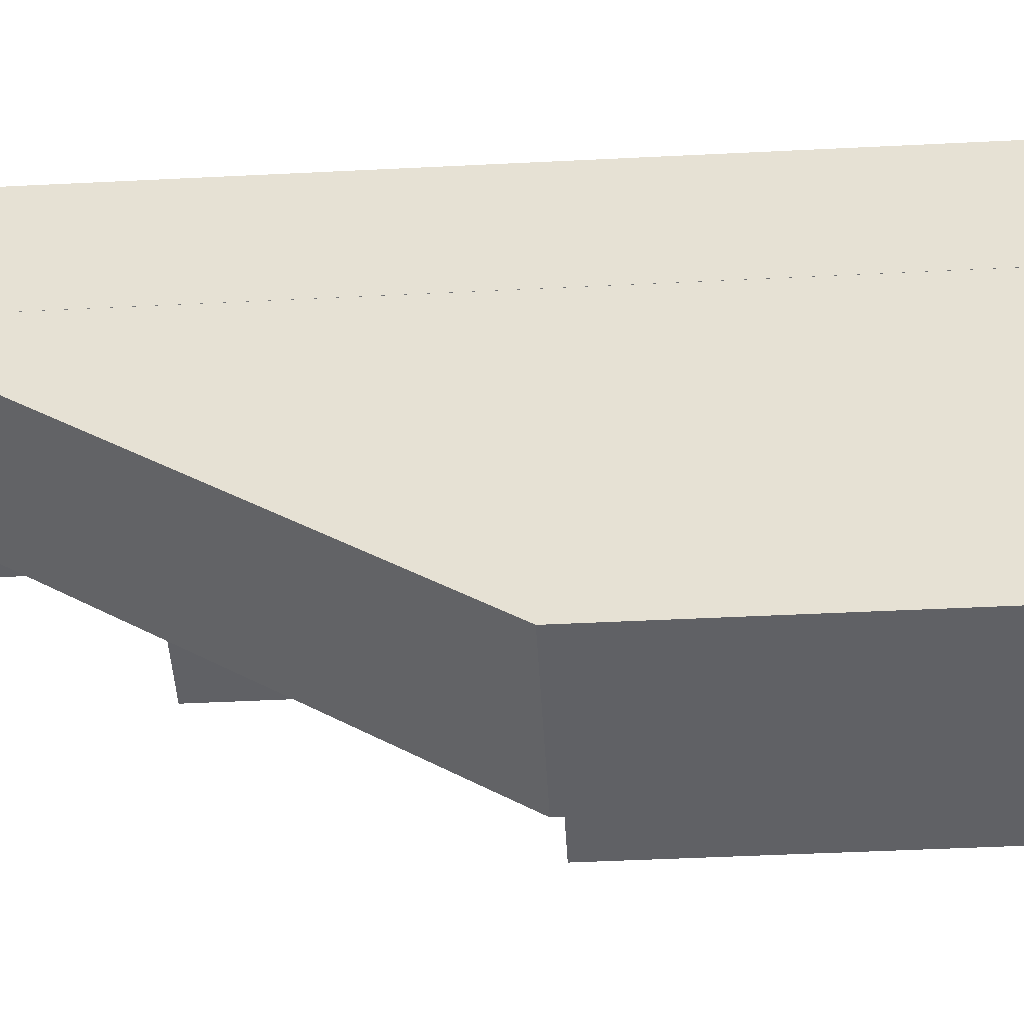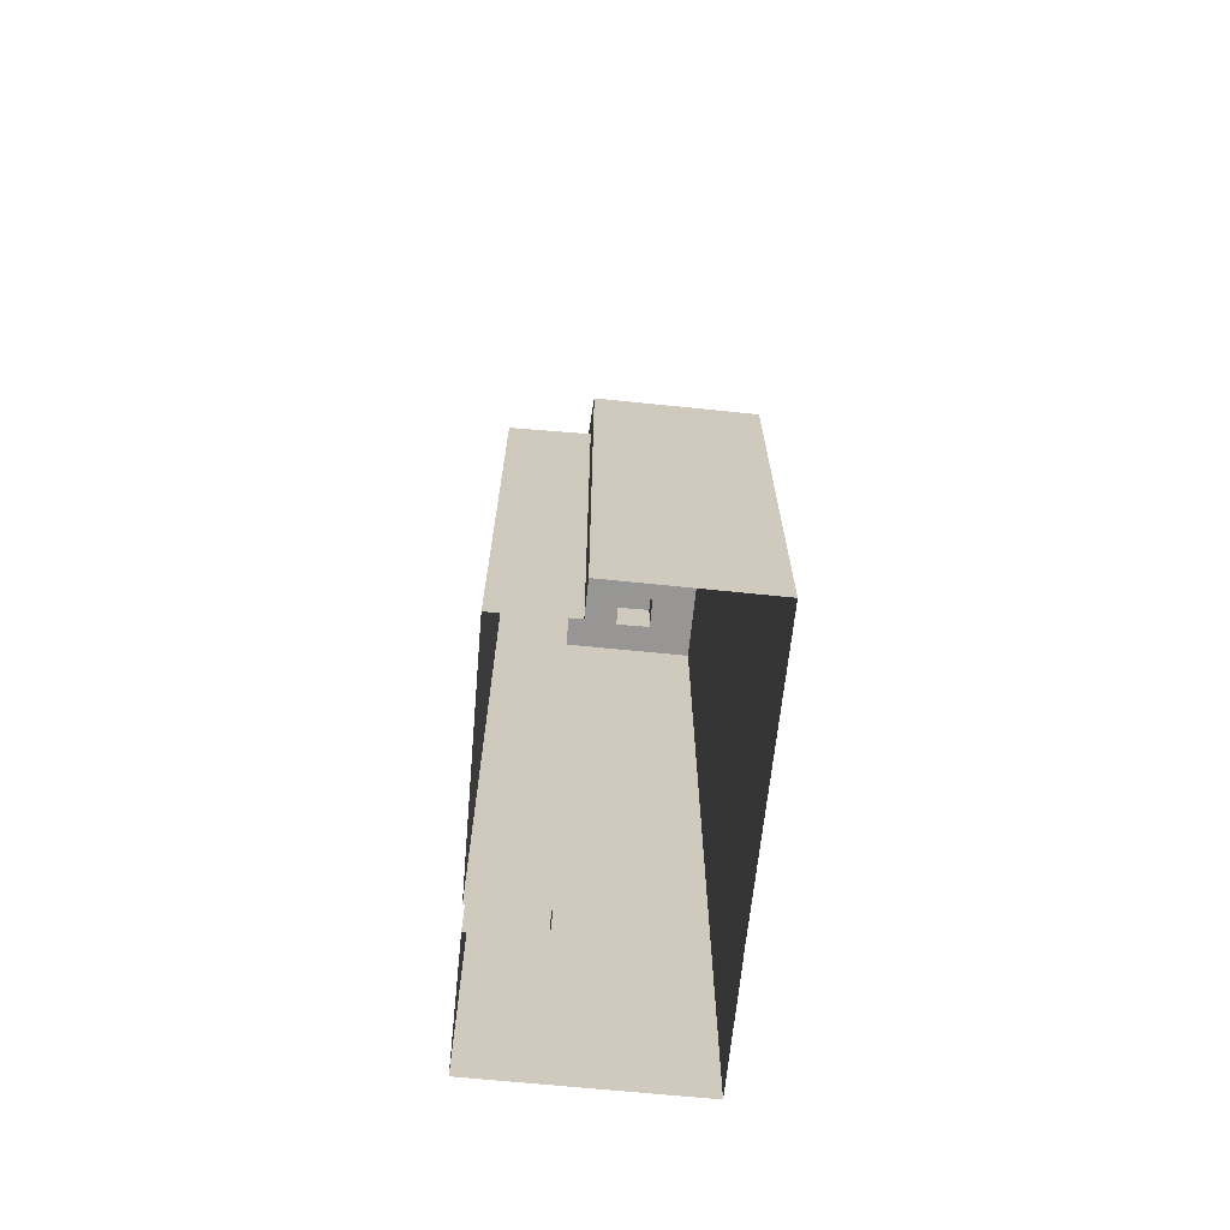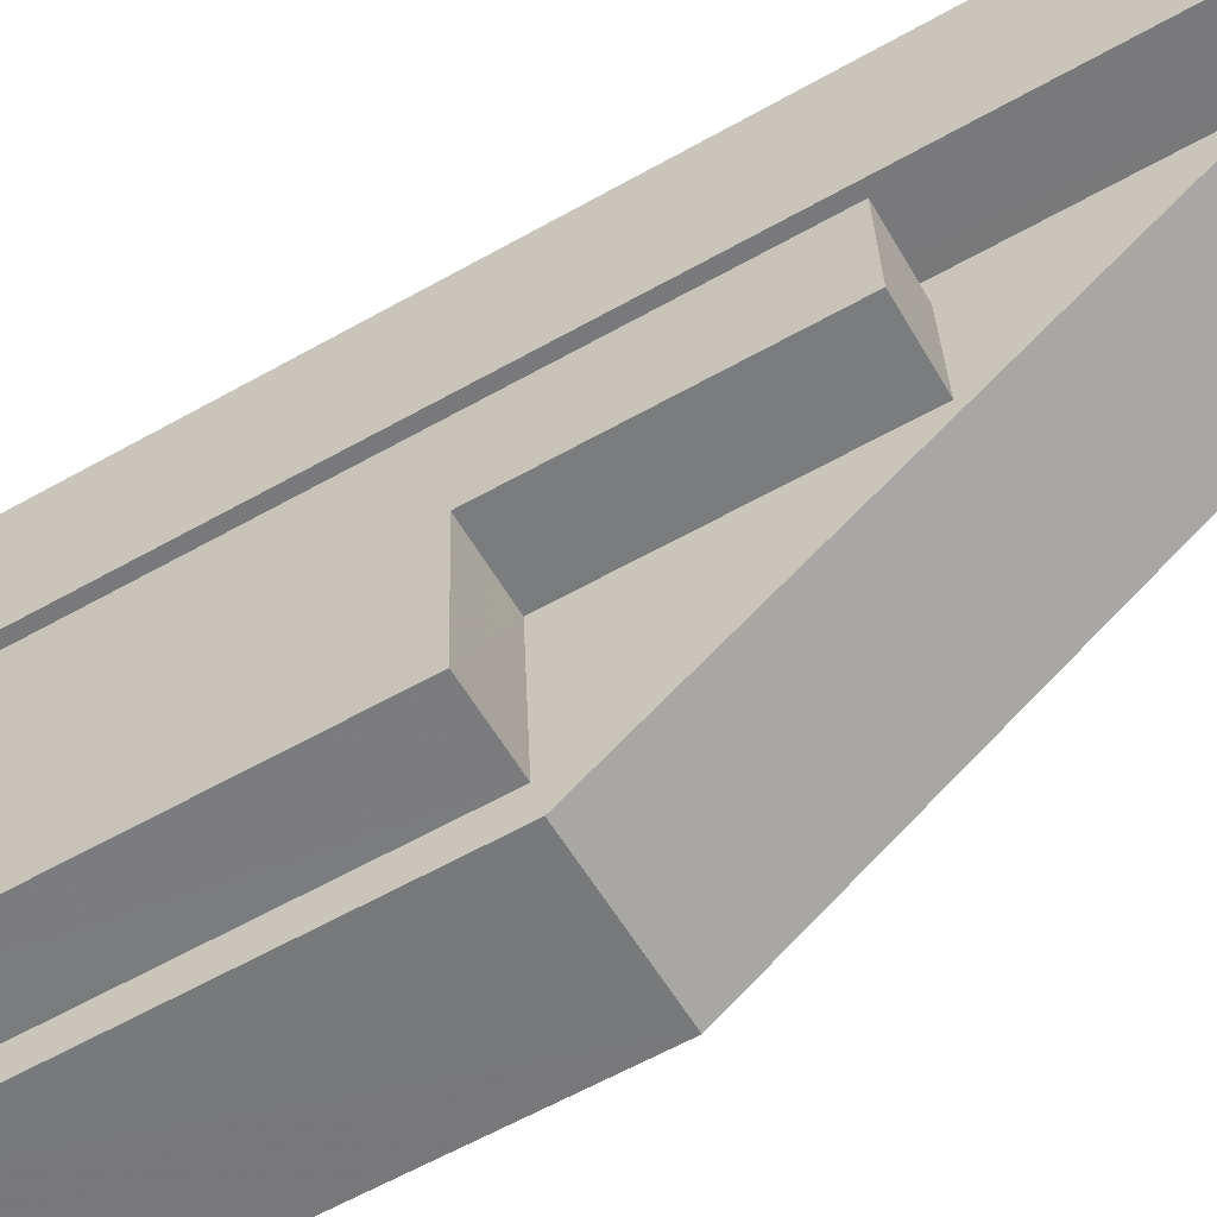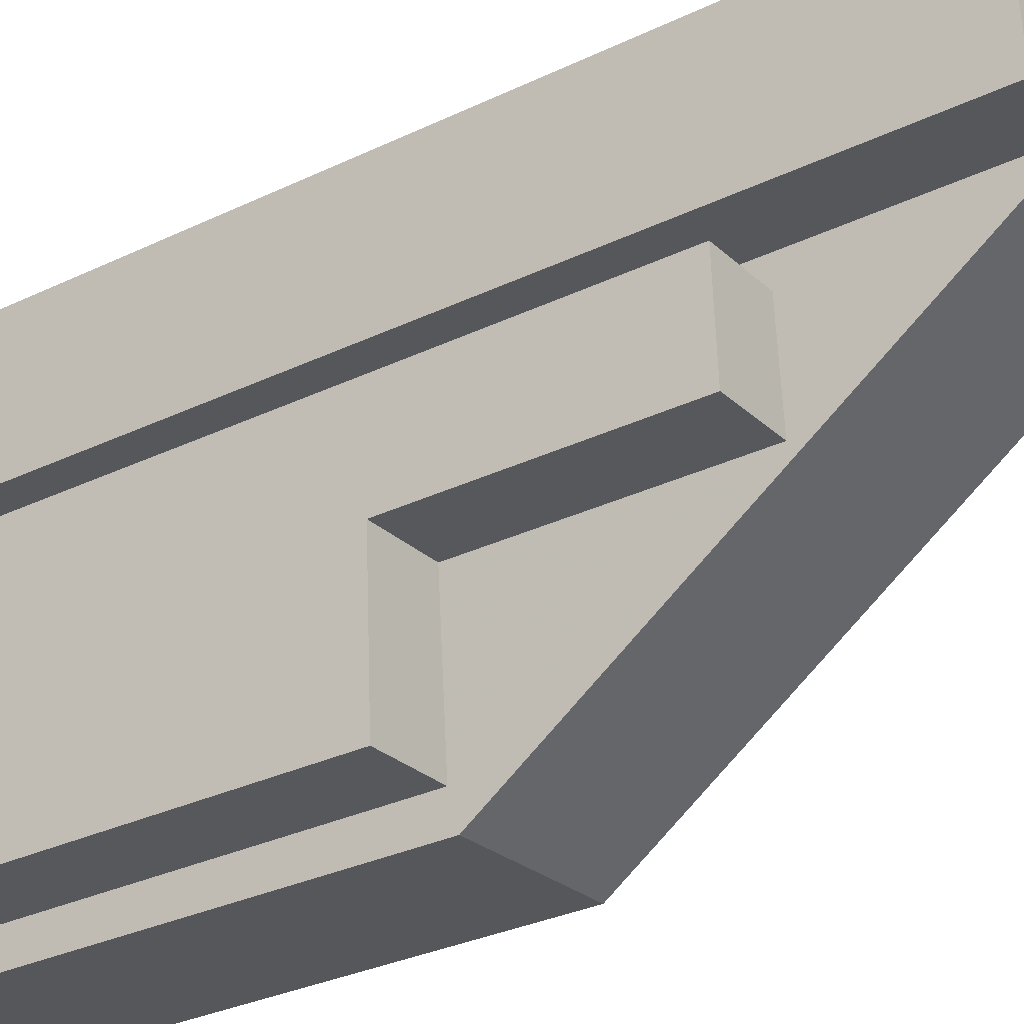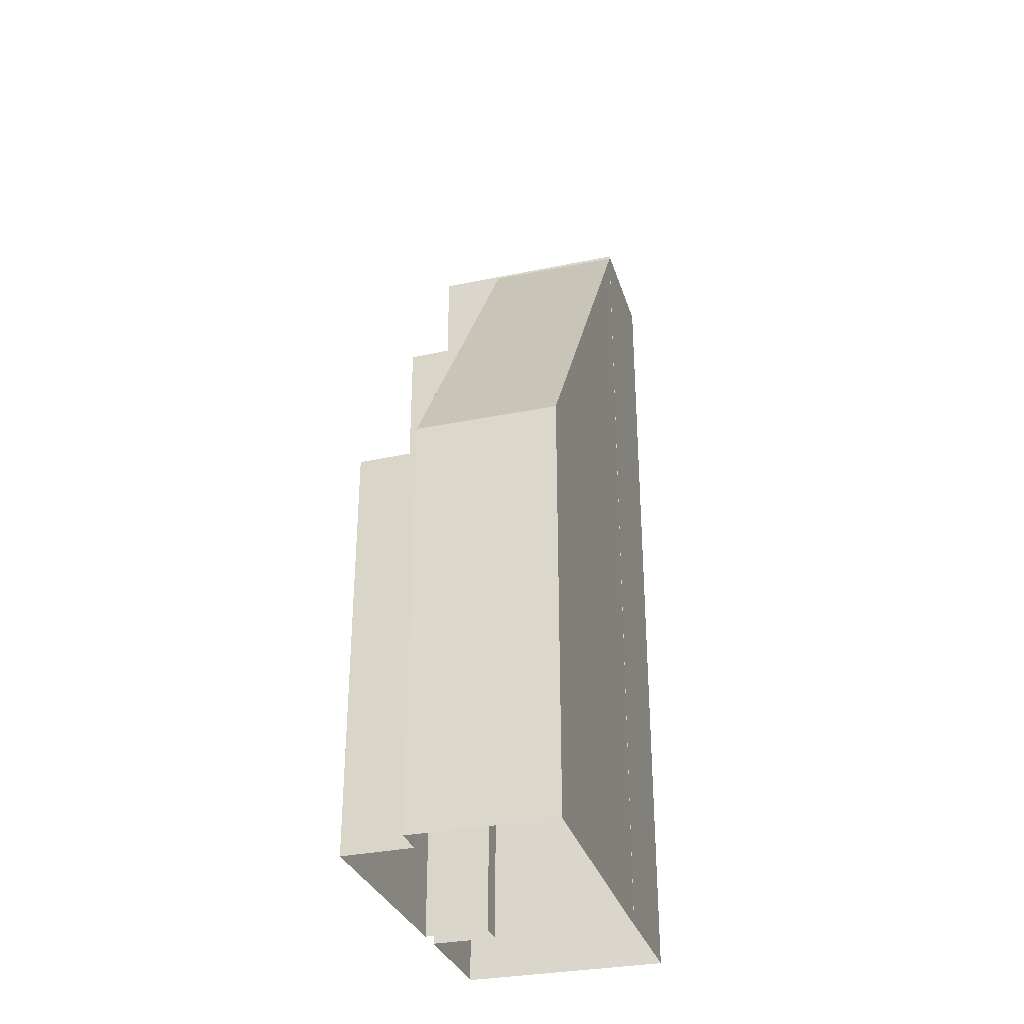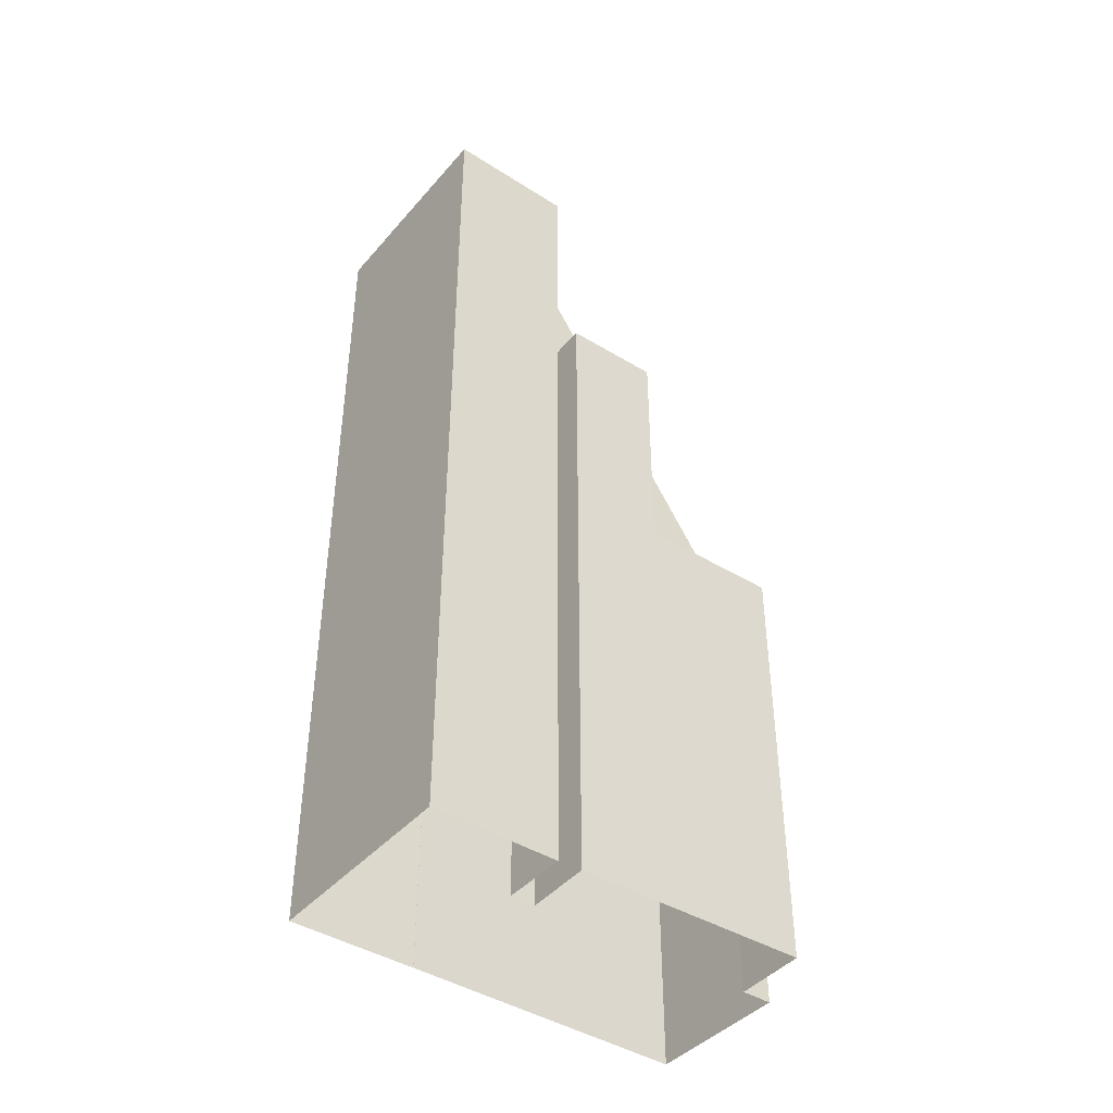
<metadata>
{"format":"obj","ext":"obj","renderer":"f3d","projection":"perspective","resolution":1024,"background":"white","views":[{"elev":-44.2,"azim":93.4,"up":"+Y"},{"elev":-67.8,"azim":-1.4,"up":"+Z"},{"elev":-61.3,"azim":-60.2,"up":"+Y"},{"elev":-30.5,"azim":-55.1,"up":"+Y"},{"elev":-31.8,"azim":20.5,"up":"+Z"},{"elev":-42.3,"azim":-122.8,"up":"+Z"}]}
</metadata>
<code>
v -1.236e+04 -3.444e+04 68.4
v -1.236e+04 -3.444e+04 70.01
v -1.236e+04 -3.444e+04 70.01
v -1.236e+04 -3.444e+04 68.4
v -1.236e+04 -3.444e+04 70.01
v -1.236e+04 -3.444e+04 68.4
v -1.236e+04 -3.444e+04 70.01
v -1.236e+04 -3.444e+04 68.4
v -1.236e+04 -3.444e+04 68.4
v -1.236e+04 -3.444e+04 41.24
v -1.236e+04 -3.444e+04 41.24
v -1.236e+04 -3.444e+04 68.4
v -1.236e+04 -3.444e+04 68.4
v -1.236e+04 -3.444e+04 41.24
v -1.236e+04 -3.444e+04 68.4
v -1.236e+04 -3.444e+04 41.24
v -1.236e+04 -3.444e+04 41.24
v -1.236e+04 -3.444e+04 68.31
v -1.236e+04 -3.444e+04 68.4
v -1.236e+04 -3.444e+04 68.29
v -1.236e+04 -3.444e+04 41.24
v -1.236e+04 -3.444e+04 68.4
v -1.236e+04 -3.445e+04 55.01
v -1.236e+04 -3.445e+04 41.24
v -1.236e+04 -3.445e+04 41.24
v -1.236e+04 -3.445e+04 55.01
v -1.236e+04 -3.445e+04 54.8
v -1.236e+04 -3.445e+04 41.24
v -1.236e+04 -3.444e+04 41.24
v -1.236e+04 -3.444e+04 62.2
v -1.236e+04 -3.445e+04 54.8
v -1.236e+04 -3.445e+04 62.2
v -1.236e+04 -3.444e+04 62.2
v -1.236e+04 -3.444e+04 41.24
v -1.236e+04 -3.445e+04 54.8
v -1.236e+04 -3.445e+04 62.2
v -1.236e+04 -3.445e+04 41.24
v -1.236e+04 -3.445e+04 54.8
f 24 28 25
f 21 10 14
f 11 10 17
f 29 28 37
f 25 28 21
f 29 37 34
f 11 17 16
f 17 21 29
f 17 10 21
f 21 28 29
f 1 2 3
f 1 4 2
f 1 3 5
f 6 1 5
f 6 5 7
f 8 6 7
f 4 7 2
f 4 8 7
f 9 10 11
f 12 9 11
f 10 13 14
f 14 13 15
f 9 13 10
f 16 17 18
f 18 19 16
f 19 18 15
f 14 20 21
f 15 20 14
f 18 20 15
f 16 22 11
f 11 22 12
f 19 22 16
f 23 24 25
f 23 26 24
f 24 27 28
f 29 30 17
f 26 27 24
f 31 27 32
f 30 18 17
f 18 32 26
f 18 30 32
f 26 32 27
f 23 25 21
f 20 23 21
f 33 29 34
f 33 30 29
f 35 32 36
f 35 31 32
f 36 33 35
f 33 34 35
f 35 37 38
f 35 34 37
f 27 38 37
f 28 27 37
f 5 3 2
f 7 5 2
f 12 8 9
f 13 9 4
f 12 22 8
f 9 8 4
f 22 6 8
f 1 13 4
f 1 15 13
f 19 6 22
f 15 6 19
f 15 1 6
f 26 23 20
f 18 26 20
f 36 30 33
f 36 32 30
f 31 38 27
f 31 35 38

</code>
